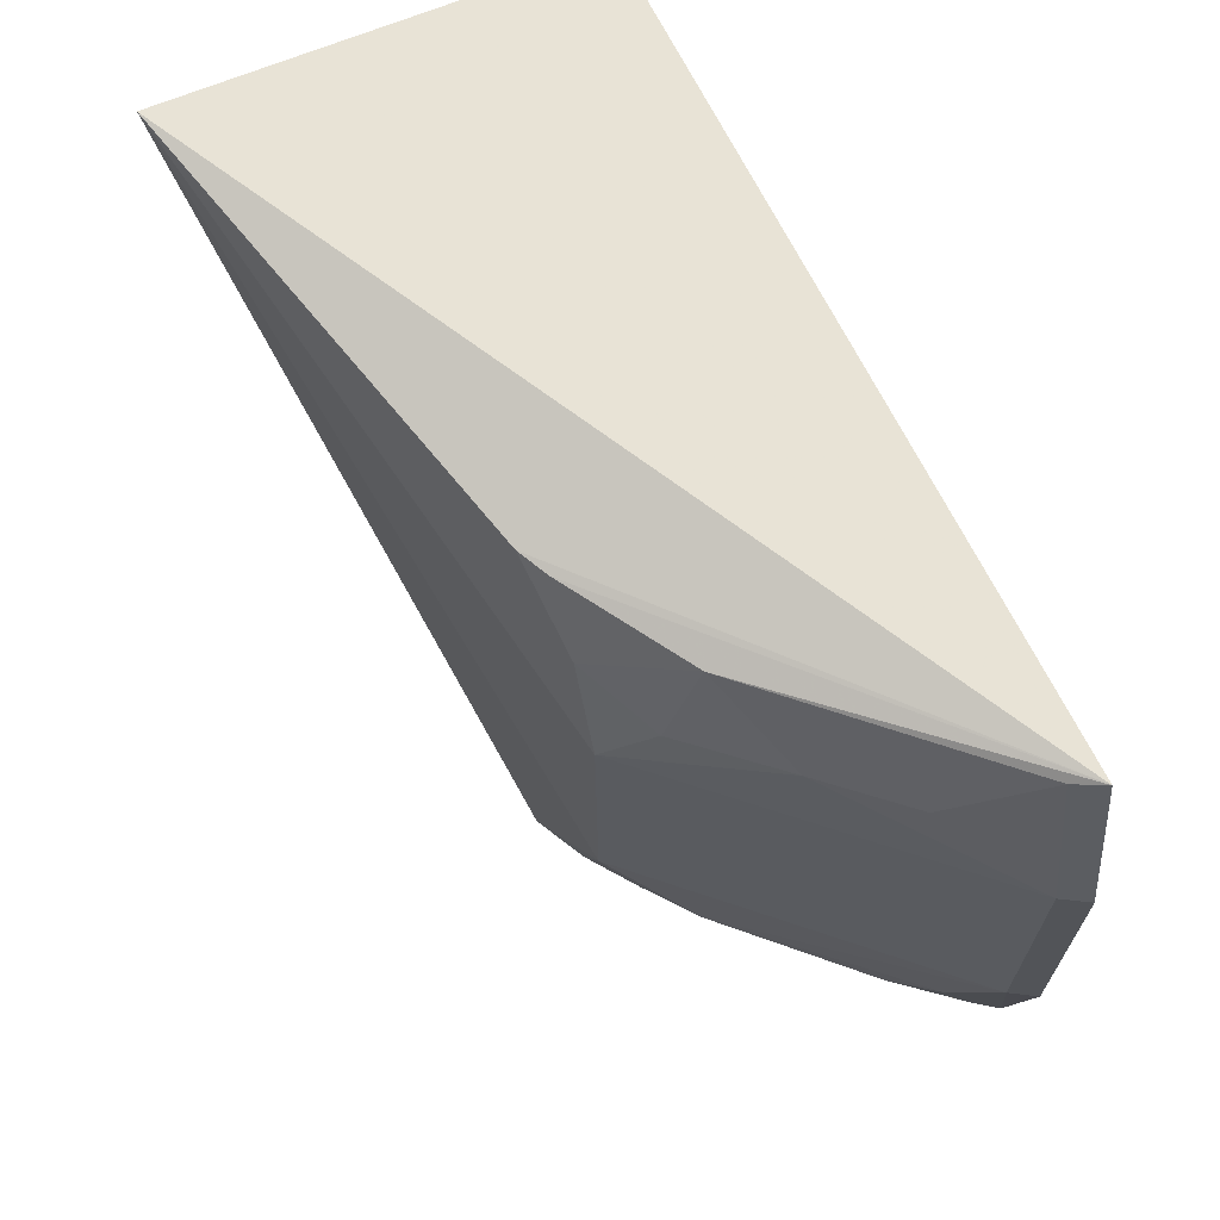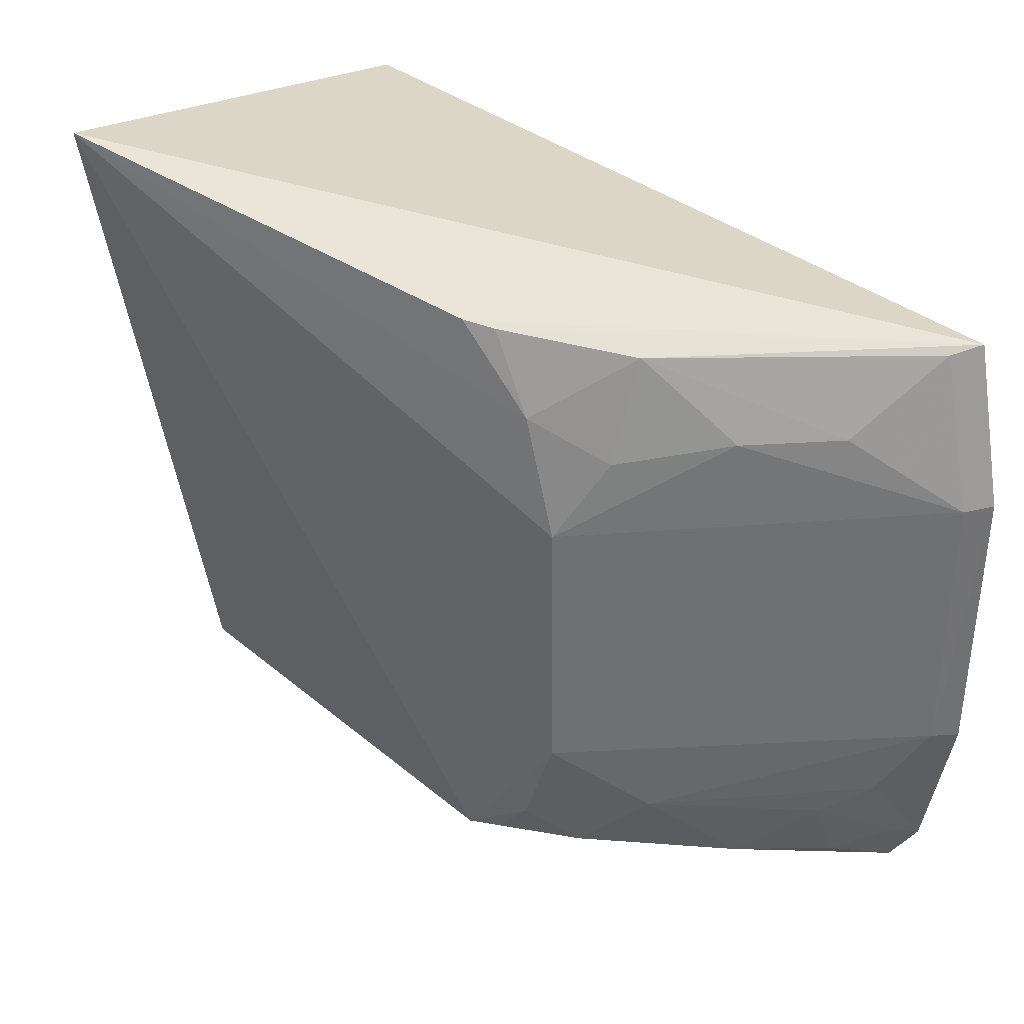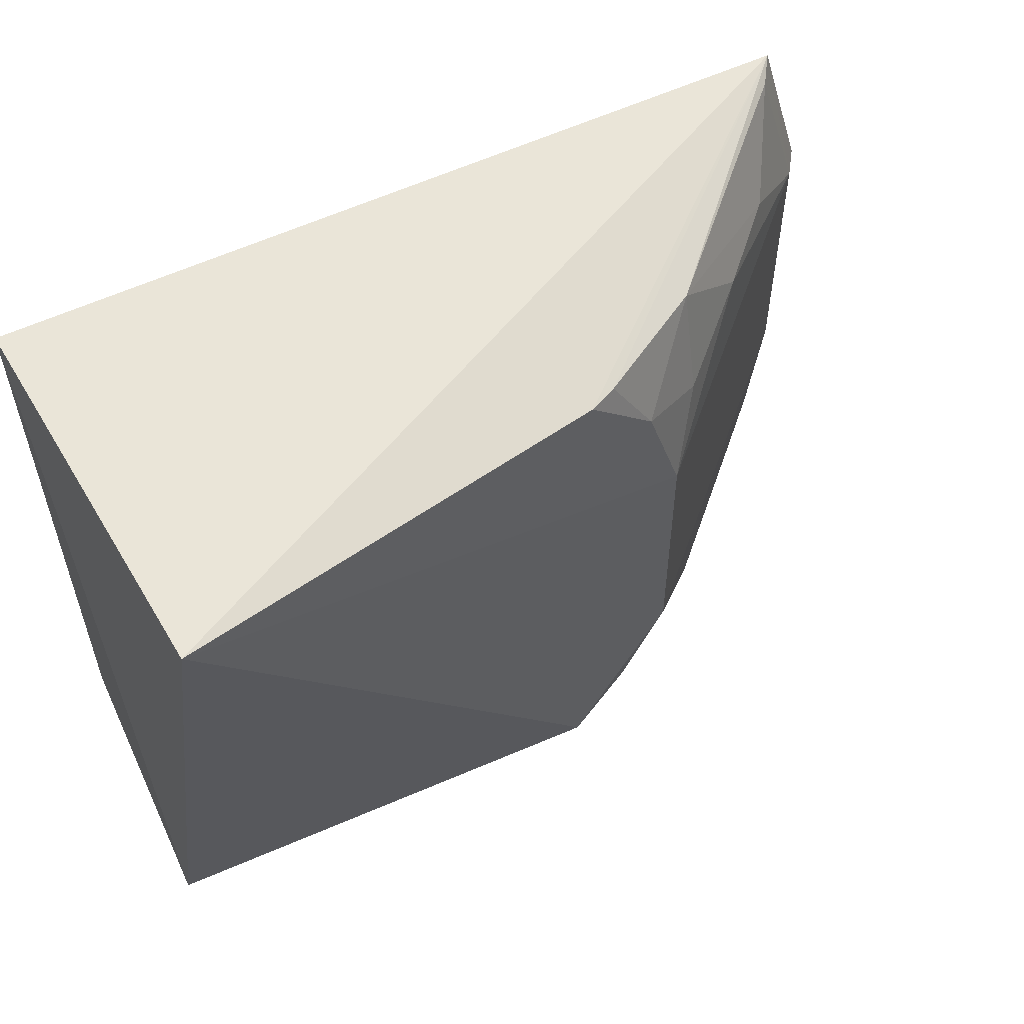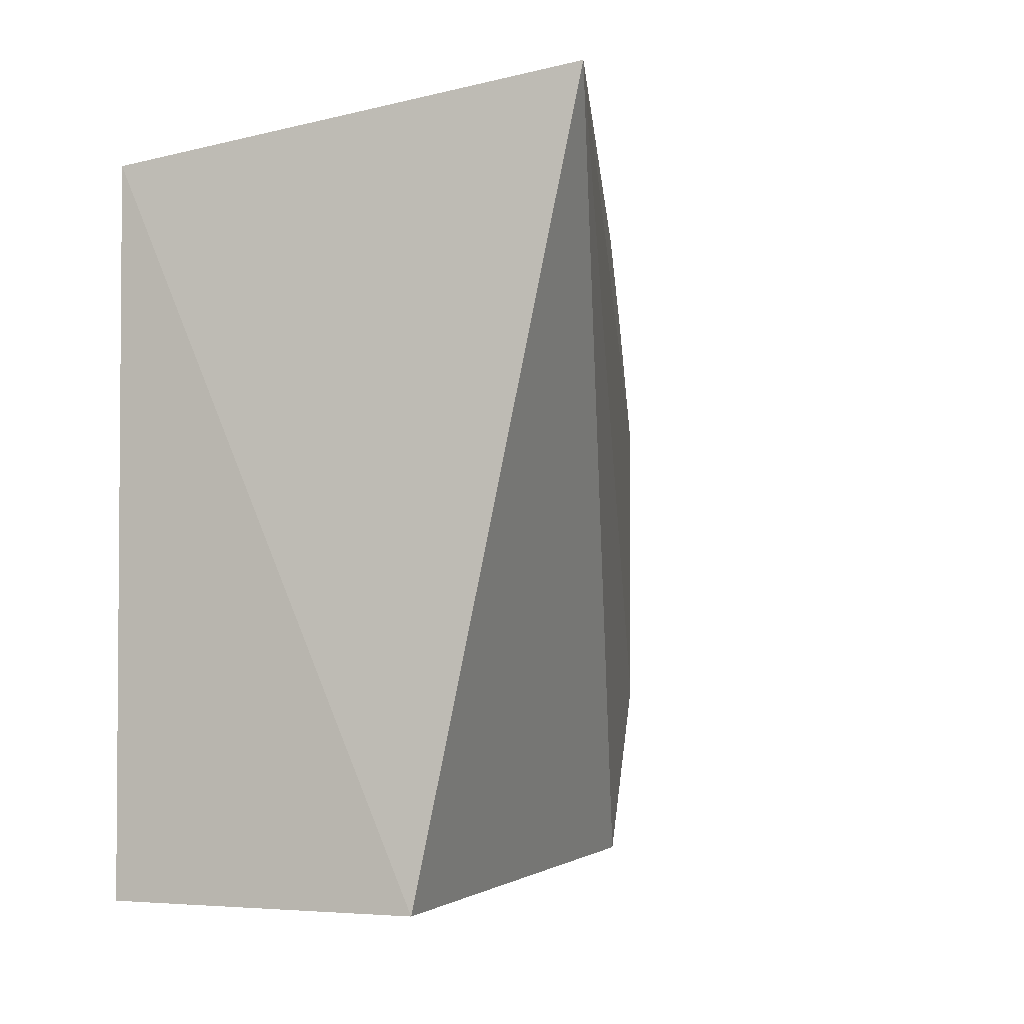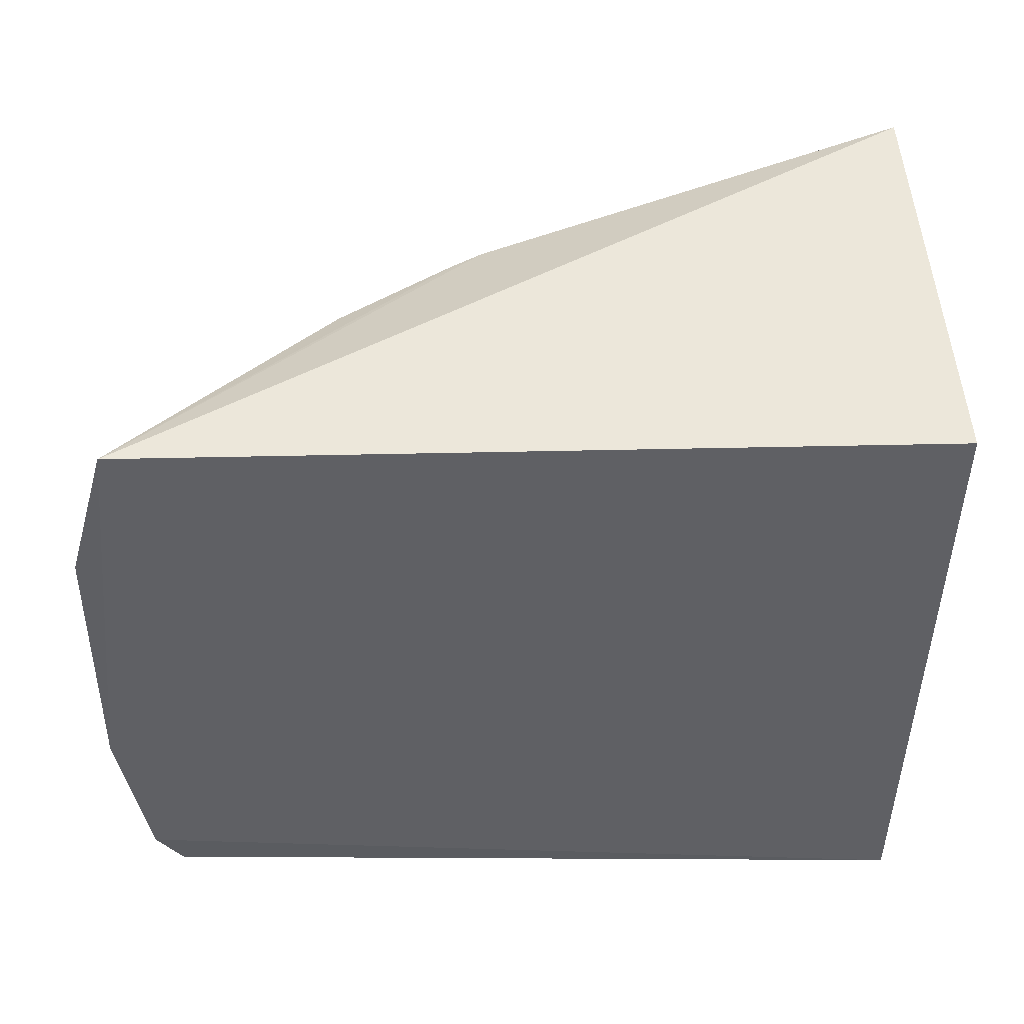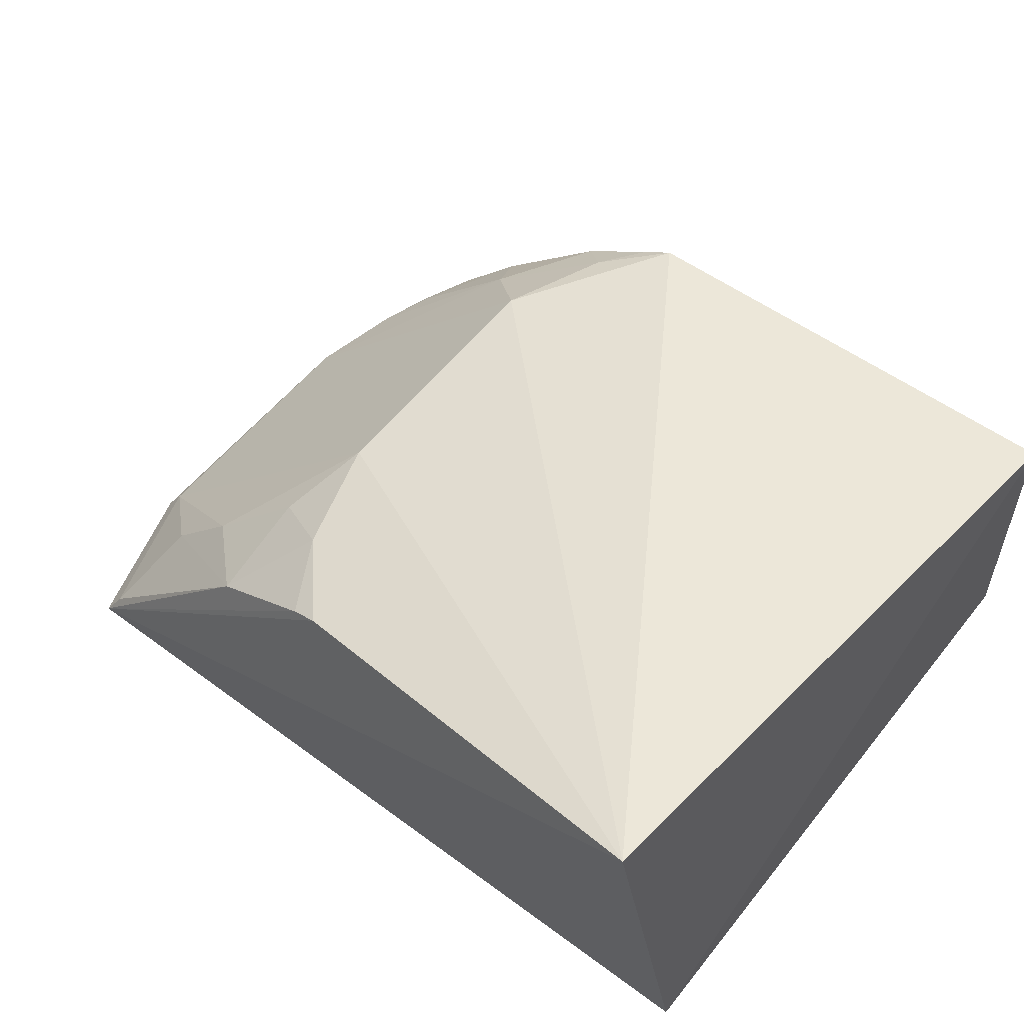
<metadata>
{"format":"obj","ext":"obj","renderer":"f3d","projection":"perspective","resolution":1024,"background":"white","views":[{"elev":66.5,"azim":65.6,"up":"+Y"},{"elev":34.9,"azim":47.9,"up":"+Y"},{"elev":57.1,"azim":-24.9,"up":"+Y"},{"elev":-2.7,"azim":-68.0,"up":"+Y"},{"elev":-45.7,"azim":179.0,"up":"+Z"},{"elev":55.3,"azim":-142.2,"up":"+Z"}]}
</metadata>
<code>
v 0.3041 -0.1419 0.2205
v 0.3264 -0.06739 0.2181
v 0.2212 -0.08062 0.3278
v 0.01798 0.1222 0.3828
v 0.005875 0.09848 0.224
v 0.2337 0.08827 0.3004
v 0.2922 -0.1075 0.253
v 0.005875 -0.1439 0.224
v 0.3213 0.03551 0.2271
v 0.2071 0.06345 0.3286
v 0.3119 0.09409 0.2148
v 0.3139 -0.1257 0.2171
v 0.2197 -0.136 0.3108
v 0.005875 -0.1439 0.33
v 0.321 -0.06596 0.2278
v 0.1802 0.09376 0.3342
v 0.2204 0.0199 0.3282
v 0.2901 0.06253 0.2553
v 0.3273 0.03679 0.2179
v 0.2903 -0.1355 0.2416
v 0.2469 -0.1059 0.3003
v 0.1808 -0.1386 0.3343
v 0.3068 -0.09409 0.2399
v 0.191 0.09238 0.3285
v 0.2331 0.04978 0.3126
v 0.3058 0.09107 0.2248
v 0.2644 0.05996 0.2828
v 0.3083 -0.1227 0.2264
v 0.2644 -0.1372 0.2686
v 0.2054 -0.1213 0.3265
v 0.1921 -0.1371 0.3283
f 11 5 4
f 11 8 5
f 12 1 8
f 12 11 2
f 12 8 11
f 14 4 5
f 14 5 8
f 14 8 1
f 15 12 2
f 16 4 10
f 16 11 4
f 17 10 4
f 17 4 3
f 17 15 9
f 17 3 15
f 19 11 9
f 19 2 11
f 19 15 2
f 19 9 15
f 21 15 3
f 22 14 1
f 22 1 13
f 22 3 4
f 22 4 14
f 23 12 15
f 23 21 7
f 23 15 21
f 24 16 10
f 24 10 6
f 24 6 11
f 24 11 16
f 25 6 10
f 25 10 17
f 26 11 6
f 26 6 18
f 26 18 9
f 26 9 11
f 27 17 9
f 27 9 18
f 27 25 17
f 27 18 6
f 27 6 25
f 28 7 20
f 28 23 7
f 28 12 23
f 28 20 1
f 28 1 12
f 29 13 1
f 29 1 20
f 29 21 13
f 29 20 7
f 29 7 21
f 30 21 3
f 30 13 21
f 30 3 22
f 31 30 22
f 31 22 13
f 31 13 30

</code>
